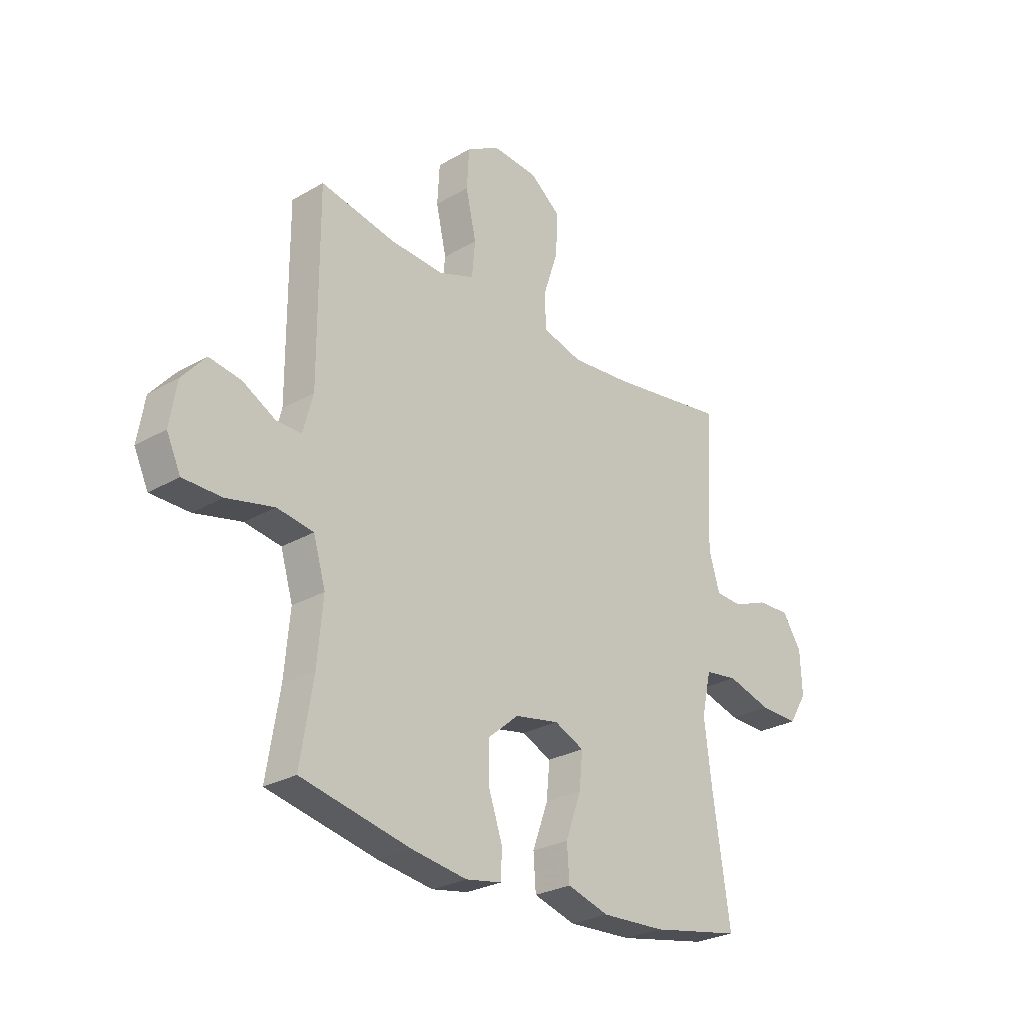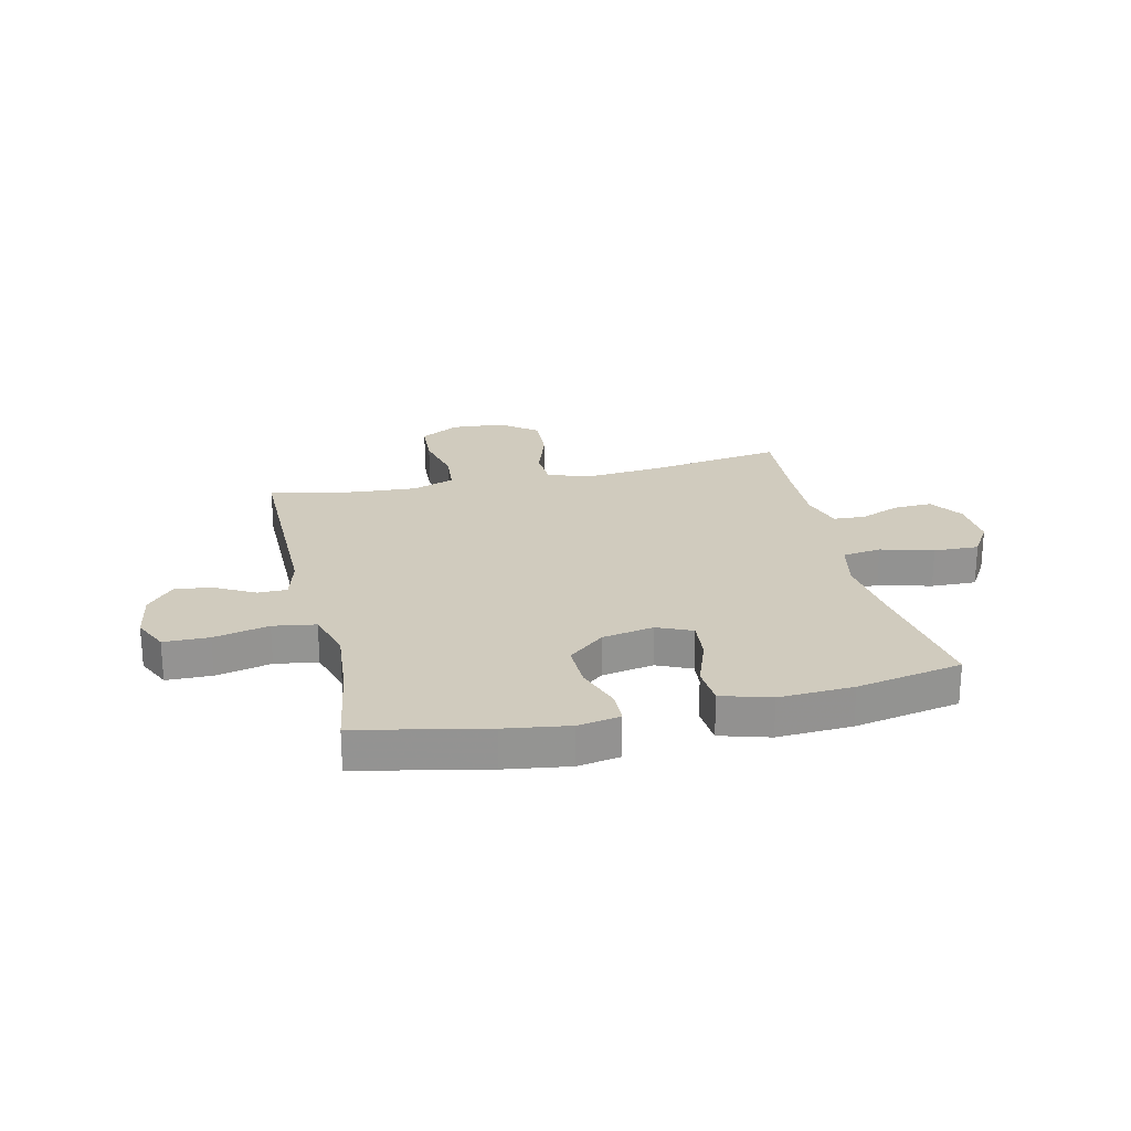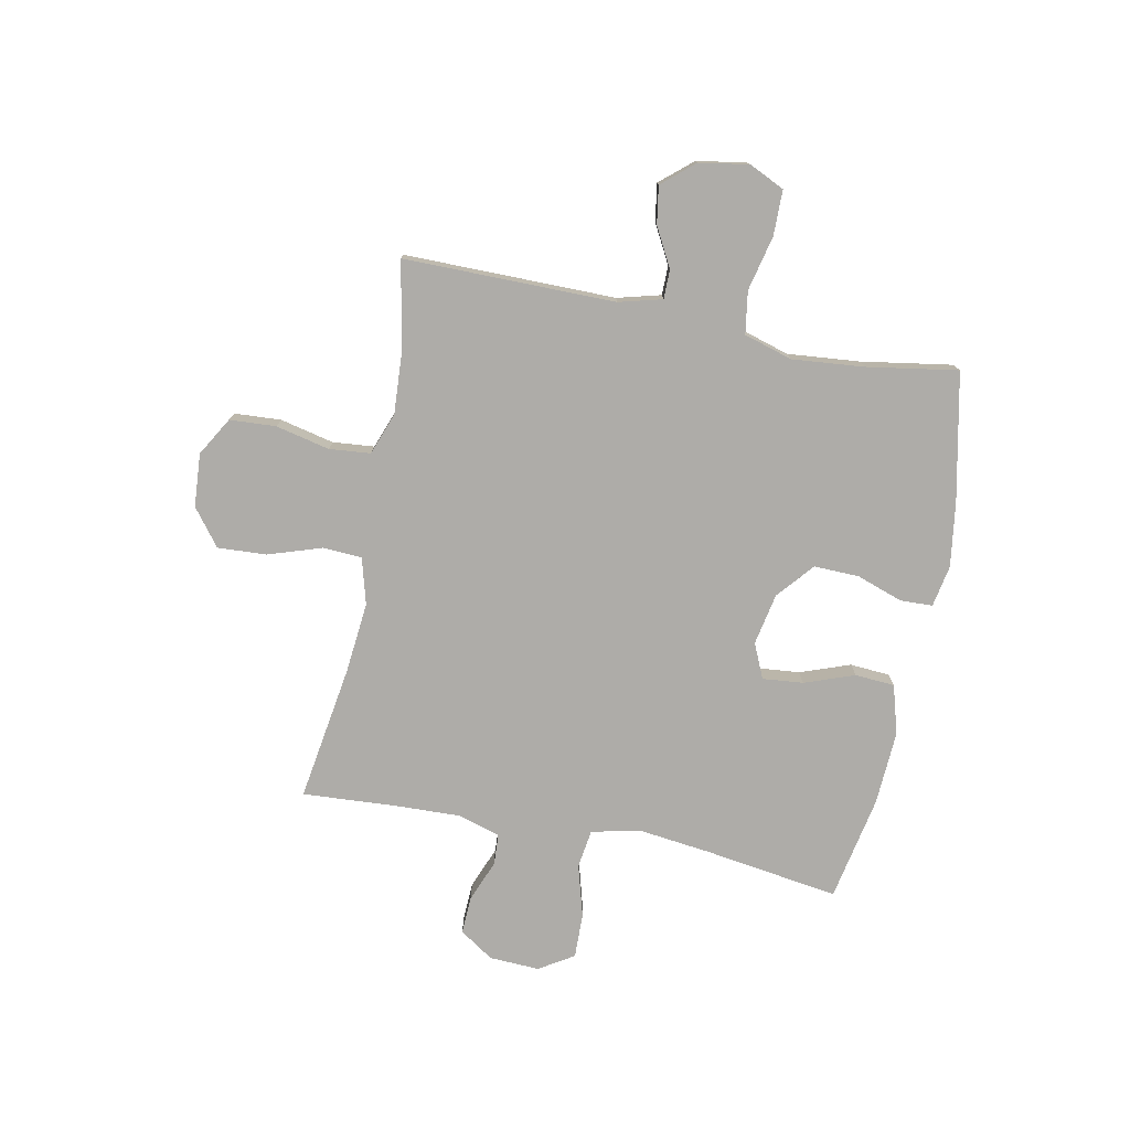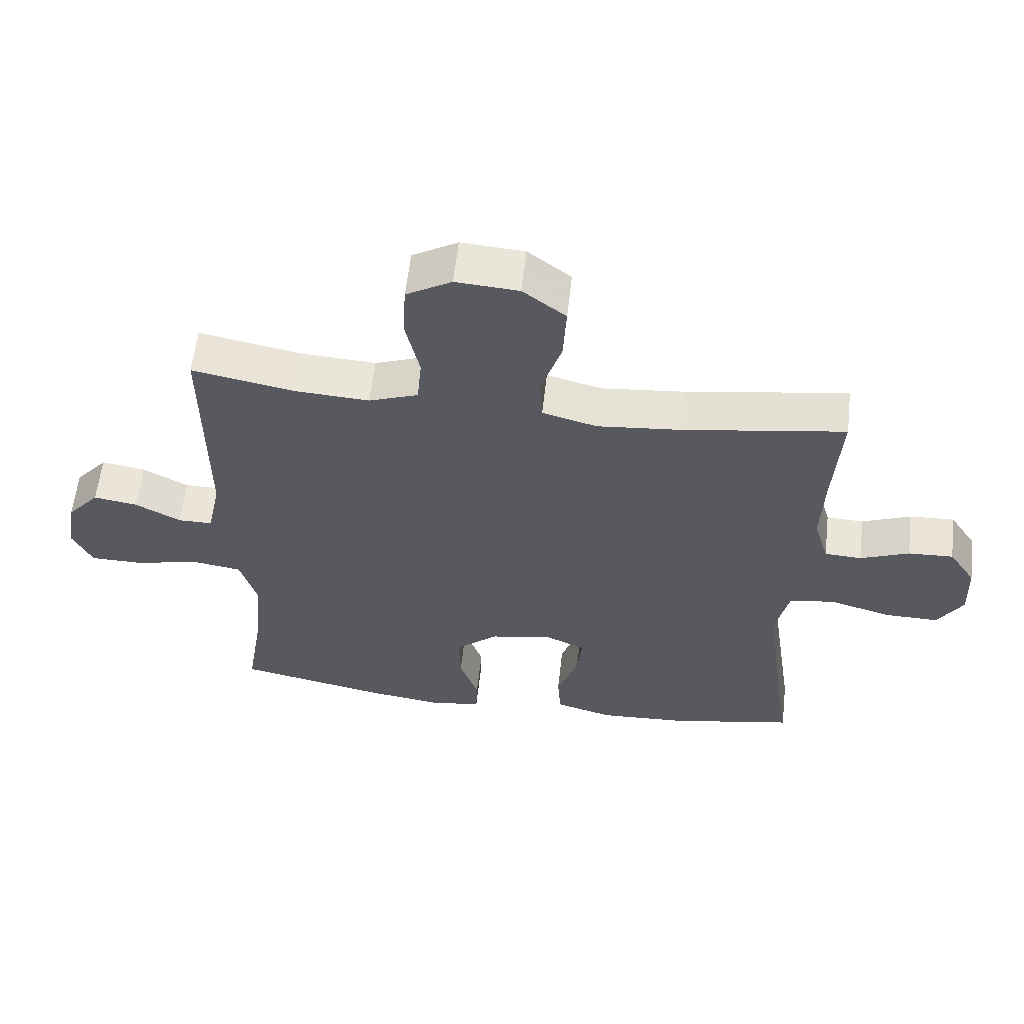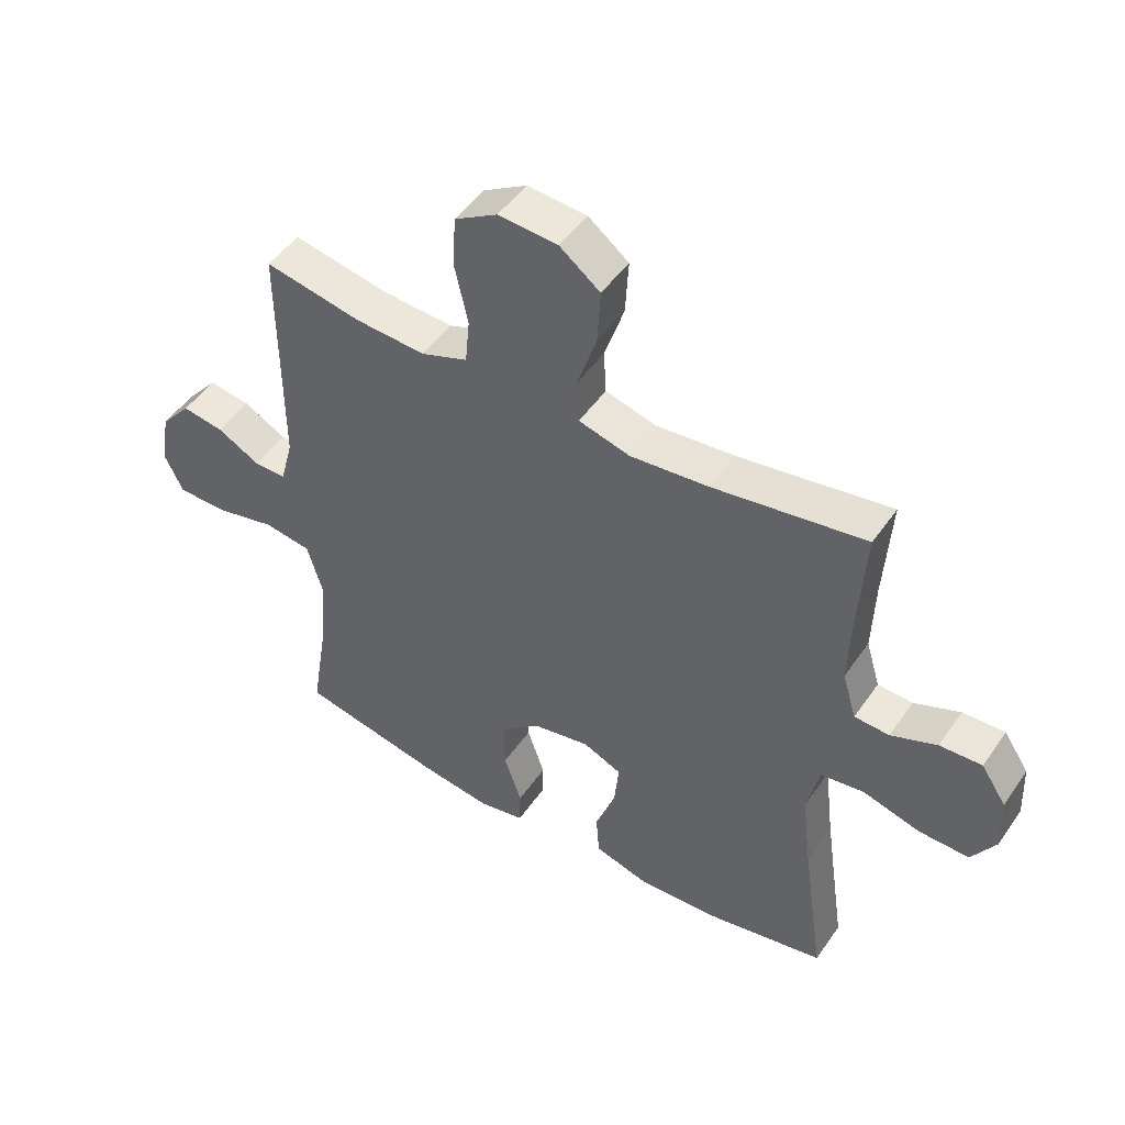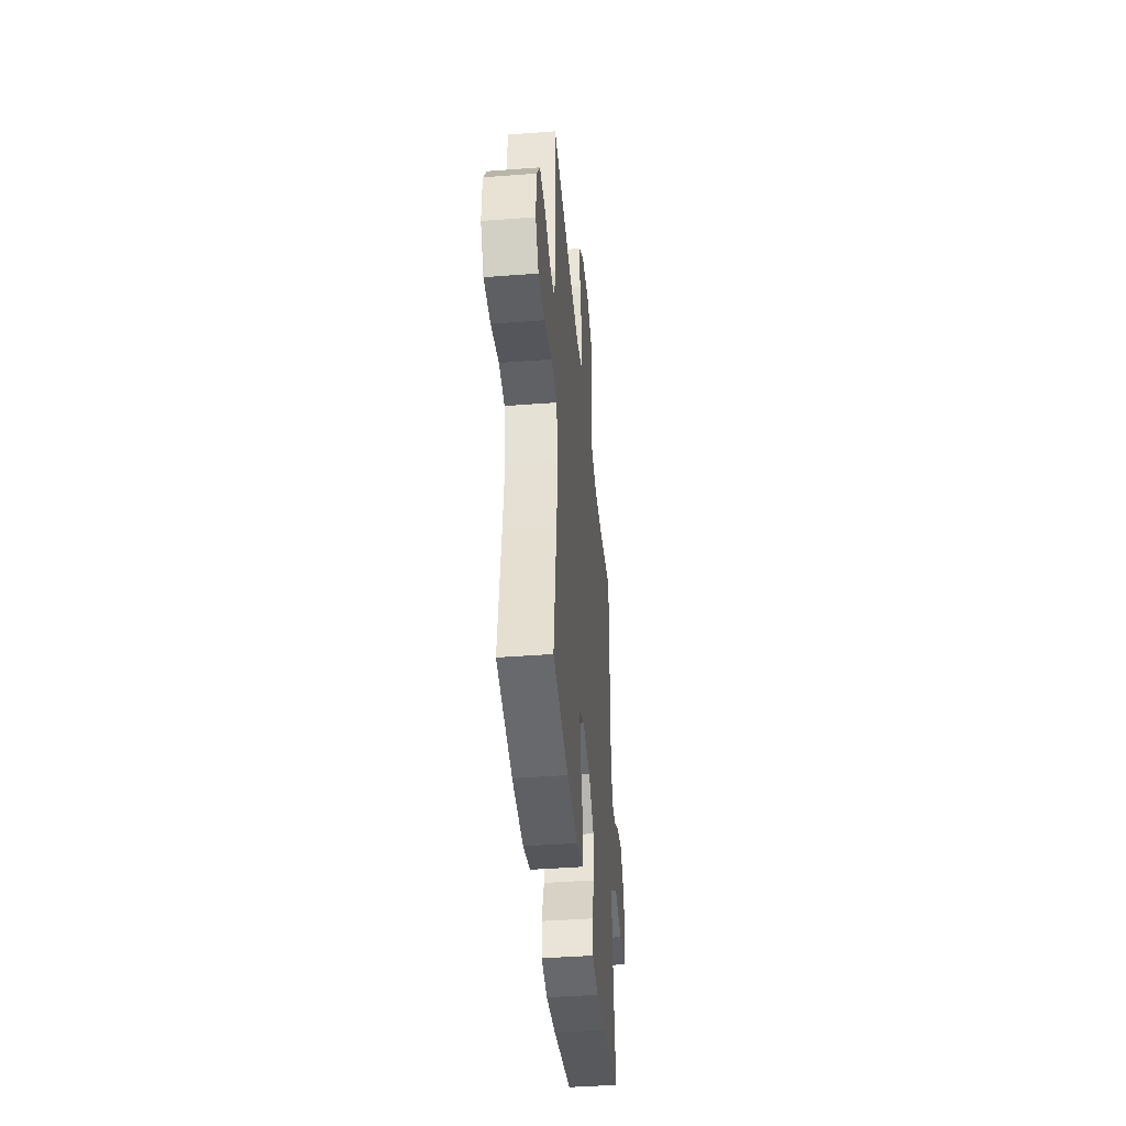
<metadata>
{"format":"obj","ext":"obj","renderer":"f3d","projection":"perspective","resolution":1024,"background":"white","views":[{"elev":-27.1,"azim":131.9,"up":"+Z"},{"elev":23.4,"azim":167.0,"up":"+Y"},{"elev":-76.9,"azim":78.7,"up":"+Y"},{"elev":59.2,"azim":-173.6,"up":"+Z"},{"elev":48.5,"azim":-146.9,"up":"+Z"},{"elev":-42.1,"azim":-84.8,"up":"+Z"}]}
</metadata>
<code>
v -0.5 0.07 0.5
v -0.251 0.07 0.462
v -0.123 0.07 0.45
v -0.039 0.07 0.473
v -0.035 0.07 0.544
v -0.067 0.07 0.641
v -0.072 0.07 0.73
v -0.006 0.07 0.781
v 0.091 0.07 0.788
v 0.161 0.07 0.747
v 0.166 0.07 0.663
v 0.144 0.07 0.565
v 0.151 0.07 0.49
v 0.227 0.07 0.462
v 0.342 0.07 0.469
v 0.5 0.07 0.5
v 0.499 0.07 0.116
v 0.52 0.07 0.037
v 0.573 0.07 0.037
v 0.643 0.07 0.075
v 0.711 0.07 0.086
v 0.761 0.07 0.028
v 0.776 0.07 -0.062
v 0.746 0.07 -0.126
v 0.664 0.07 -0.127
v 0.564 0.07 -0.104
v 0.487 0.07 -0.116
v 0.461 0.07 -0.204
v 0.473 0.07 -0.334
v 0.5 0.07 -0.5
v 0.268 0.07 -0.549
v 0.151 0.07 -0.566
v 0.075 0.07 -0.552
v 0.073 0.07 -0.493
v 0.102 0.07 -0.409
v 0.104 0.07 -0.327
v 0.038 0.07 -0.271
v -0.056 0.07 -0.253
v -0.119 0.07 -0.281
v -0.112 0.07 -0.355
v -0.079 0.07 -0.446
v -0.084 0.07 -0.518
v -0.173 0.07 -0.544
v -0.308 0.07 -0.537
v -0.5 0.07 -0.5
v -0.464 0.07 -0.255
v -0.448 0.07 -0.123
v -0.468 0.07 -0.034
v -0.538 0.07 -0.024
v -0.633 0.07 -0.051
v -0.715 0.07 -0.053
v -0.754 0.07 0.01
v -0.75 0.07 0.101
v -0.709 0.07 0.163
v -0.64 0.07 0.16
v -0.565 0.07 0.13
v -0.508 0.07 0.133
v -0.485 0.07 0.21
v -0.489 0.07 0.328
v -0.5 0 0.5
v -0.251 0 0.462
v -0.123 0 0.45
v -0.039 0 0.473
v -0.035 0 0.544
v -0.067 0 0.641
v -0.072 0 0.73
v -0.006 0 0.781
v 0.091 0 0.788
v 0.161 0 0.747
v 0.166 0 0.663
v 0.144 0 0.565
v 0.151 0 0.49
v 0.227 0 0.462
v 0.342 0 0.469
v 0.5 0 0.5
v 0.499 0 0.116
v 0.52 0 0.037
v 0.573 0 0.037
v 0.643 0 0.075
v 0.711 0 0.086
v 0.761 0 0.028
v 0.776 0 -0.062
v 0.746 0 -0.126
v 0.664 0 -0.127
v 0.564 0 -0.104
v 0.487 0 -0.116
v 0.461 0 -0.204
v 0.473 0 -0.334
v 0.5 0 -0.5
v 0.268 0 -0.549
v 0.151 0 -0.566
v 0.075 0 -0.552
v 0.073 0 -0.493
v 0.102 0 -0.409
v 0.104 0 -0.327
v 0.038 0 -0.271
v -0.056 0 -0.253
v -0.119 0 -0.281
v -0.112 0 -0.355
v -0.079 0 -0.446
v -0.084 0 -0.518
v -0.173 0 -0.544
v -0.308 0 -0.537
v -0.5 0 -0.5
v -0.464 0 -0.255
v -0.448 0 -0.123
v -0.468 0 -0.034
v -0.538 0 -0.024
v -0.633 0 -0.051
v -0.715 0 -0.053
v -0.754 0 0.01
v -0.75 0 0.101
v -0.709 0 0.163
v -0.64 0 0.16
v -0.565 0 0.13
v -0.508 0 0.133
v -0.485 0 0.21
v -0.489 0 0.328
f 53 54 55 56
f 53 56 57
f 52 53 57
f 49 50 51 52
f 48 49 52 57
f 43 44 45 46
f 43 46 47
f 40 41 42 43
f 39 40 43 47
f 38 39 47 48
f 32 33 34 35
f 32 35 36
f 29 30 31 32
f 28 29 32 36
f 27 28 36 37
f 23 24 25 26
f 23 26 27
f 22 23 27
f 19 20 21 22
f 18 19 22 27
f 17 18 27 37
f 15 16 17 37
f 9 10 11 12
f 9 12 13
f 8 9 13
f 5 6 7 8
f 4 5 8 13
f 3 4 13 14
f 59 1 2
f 58 59 2 3
f 14 15 37 38
f 38 48 57 58
f 3 14 38 58
f 115 114 113 112
f 116 115 112
f 116 112 111
f 111 110 109 108
f 116 111 108 107
f 105 104 103 102
f 106 105 102
f 102 101 100 99
f 106 102 99 98
f 107 106 98 97
f 94 93 92 91
f 95 94 91
f 91 90 89 88
f 95 91 88 87
f 96 95 87 86
f 85 84 83 82
f 86 85 82
f 86 82 81
f 81 80 79 78
f 86 81 78 77
f 96 86 77 76
f 96 76 75 74
f 71 70 69 68
f 72 71 68
f 72 68 67
f 67 66 65 64
f 72 67 64 63
f 73 72 63 62
f 61 60 118
f 62 61 118 117
f 97 96 74 73
f 117 116 107 97
f 117 97 73 62
f 1 60 61 2
f 2 61 62 3
f 3 62 63 4
f 4 63 64 5
f 5 64 65 6
f 6 65 66 7
f 7 66 67 8
f 8 67 68 9
f 9 68 69 10
f 10 69 70 11
f 11 70 71 12
f 12 71 72 13
f 13 72 73 14
f 14 73 74 15
f 15 74 75 16
f 16 75 76 17
f 17 76 77 18
f 18 77 78 19
f 19 78 79 20
f 20 79 80 21
f 21 80 81 22
f 22 81 82 23
f 23 82 83 24
f 24 83 84 25
f 25 84 85 26
f 26 85 86 27
f 27 86 87 28
f 28 87 88 29
f 29 88 89 30
f 30 89 90 31
f 31 90 91 32
f 32 91 92 33
f 33 92 93 34
f 34 93 94 35
f 35 94 95 36
f 36 95 96 37
f 37 96 97 38
f 38 97 98 39
f 39 98 99 40
f 40 99 100 41
f 41 100 101 42
f 42 101 102 43
f 43 102 103 44
f 44 103 104 45
f 45 104 105 46
f 46 105 106 47
f 47 106 107 48
f 48 107 108 49
f 49 108 109 50
f 50 109 110 51
f 51 110 111 52
f 52 111 112 53
f 53 112 113 54
f 54 113 114 55
f 55 114 115 56
f 56 115 116 57
f 57 116 117 58
f 58 117 118 59
f 59 118 60 1

</code>
